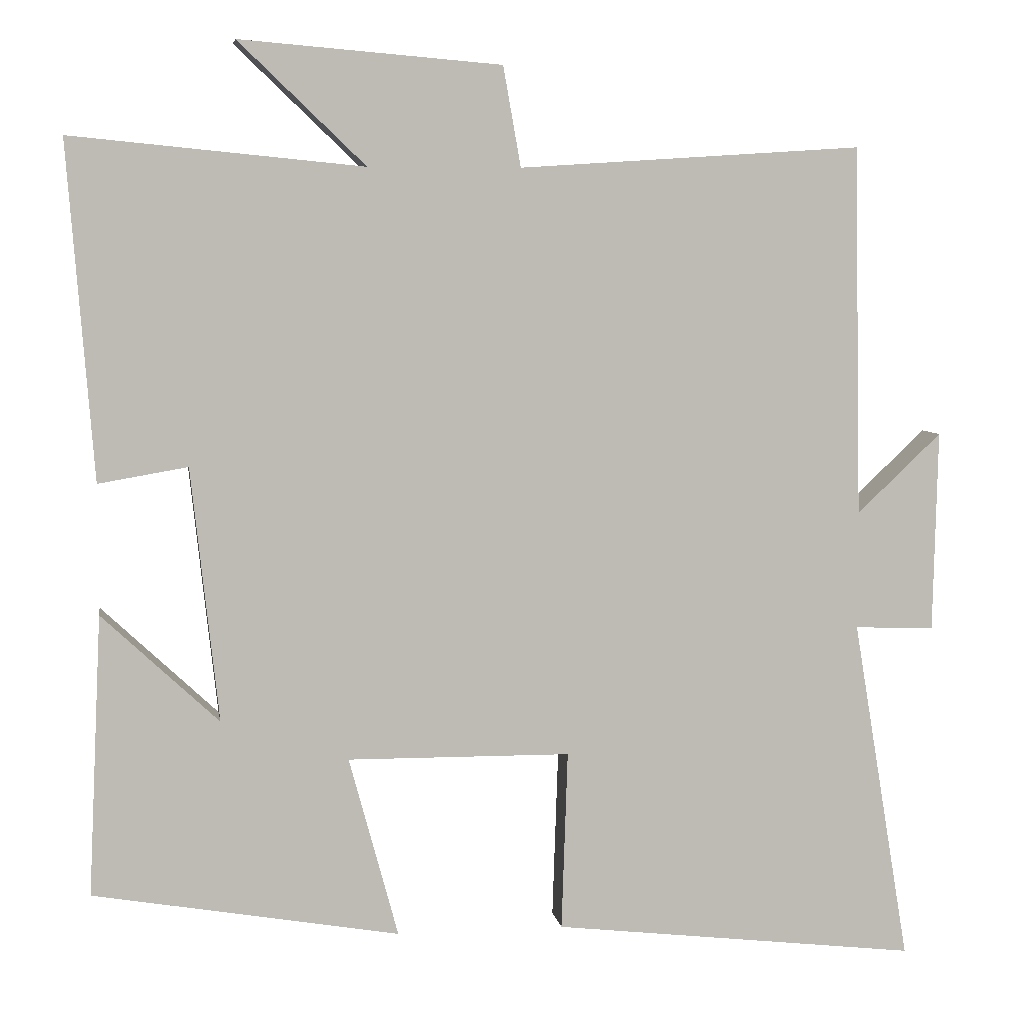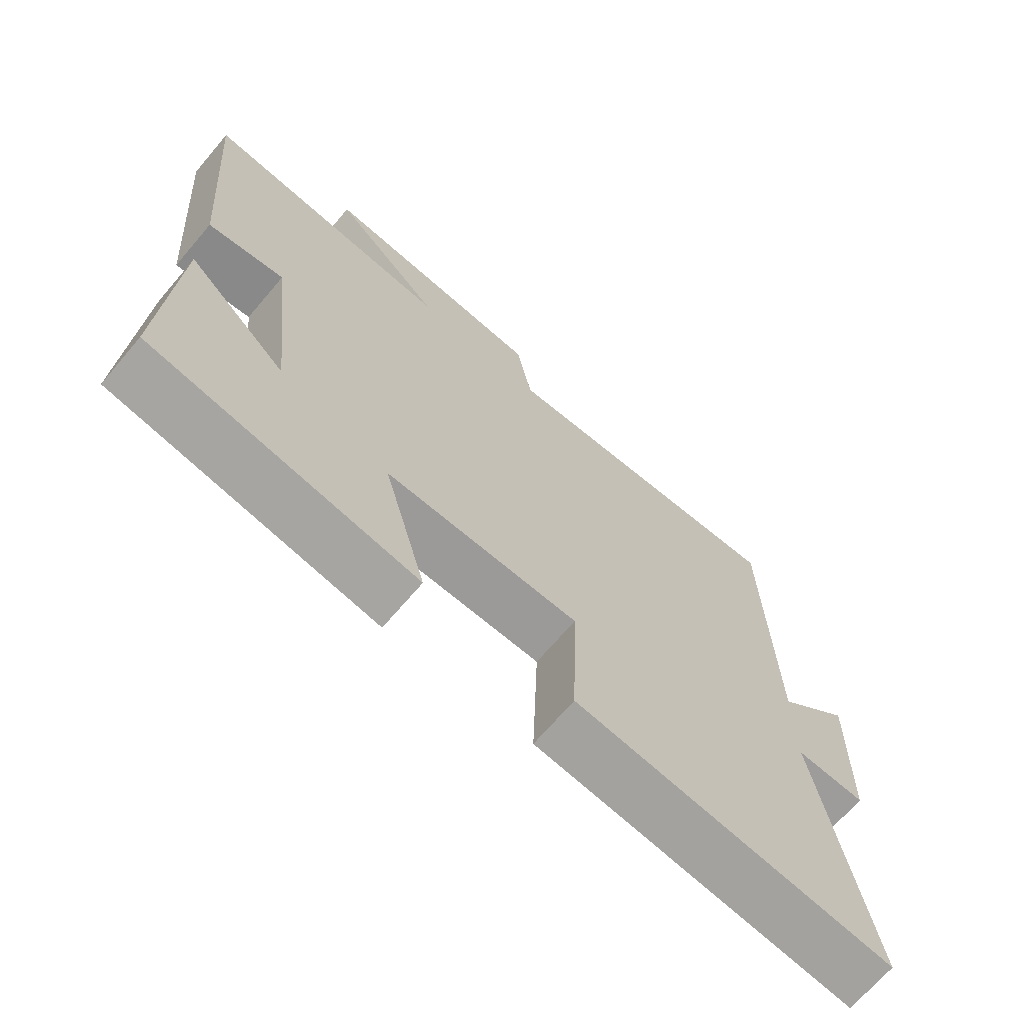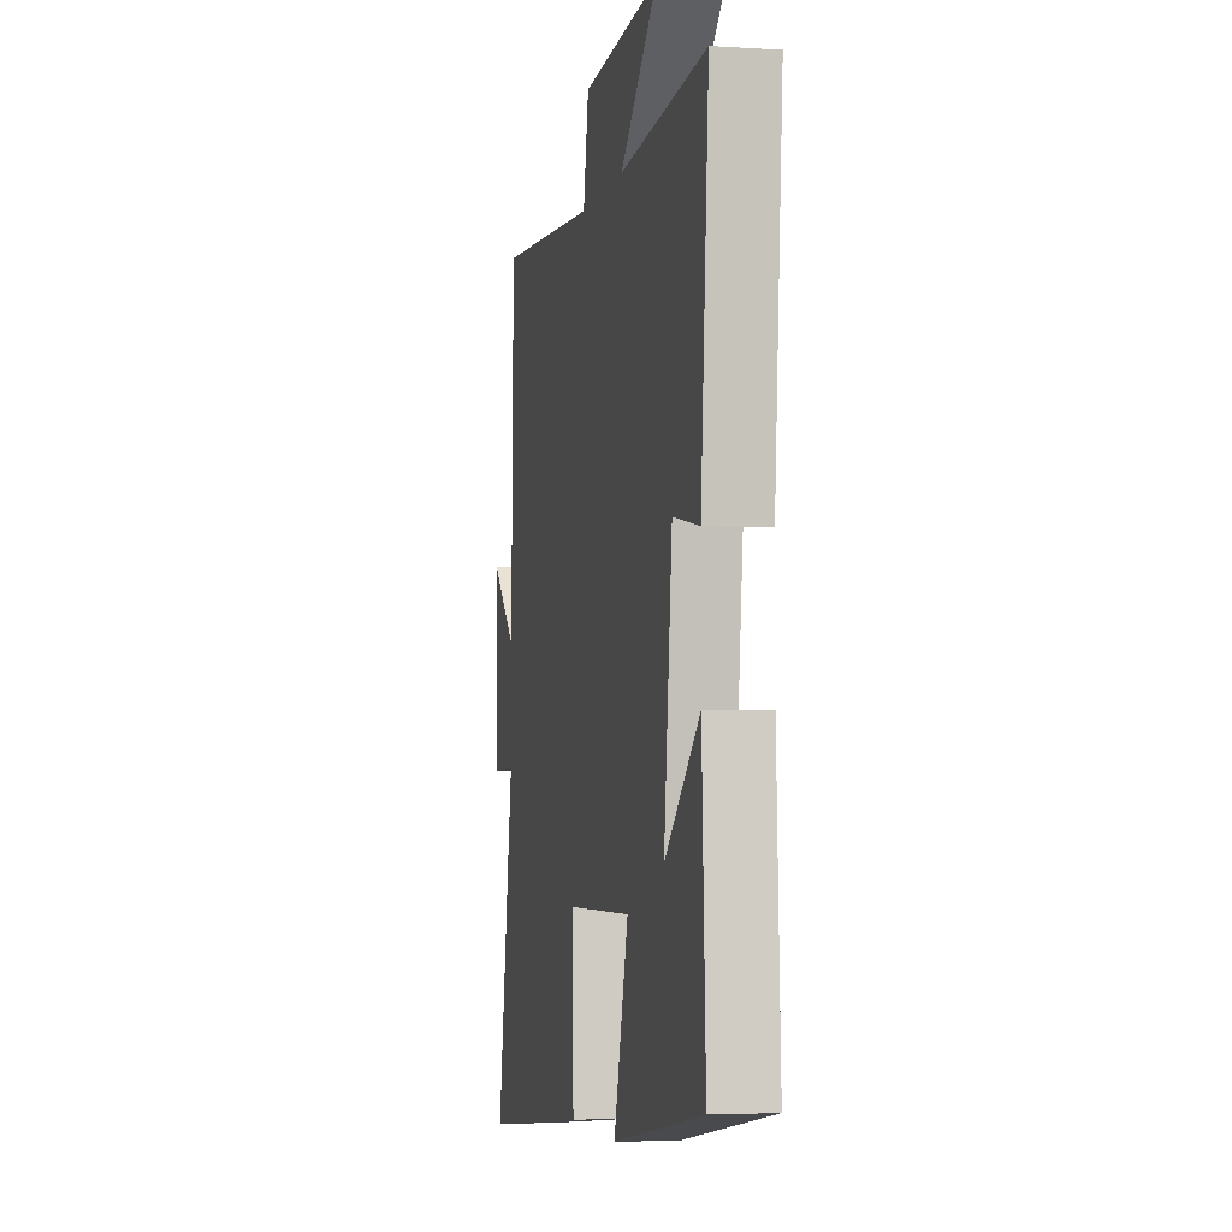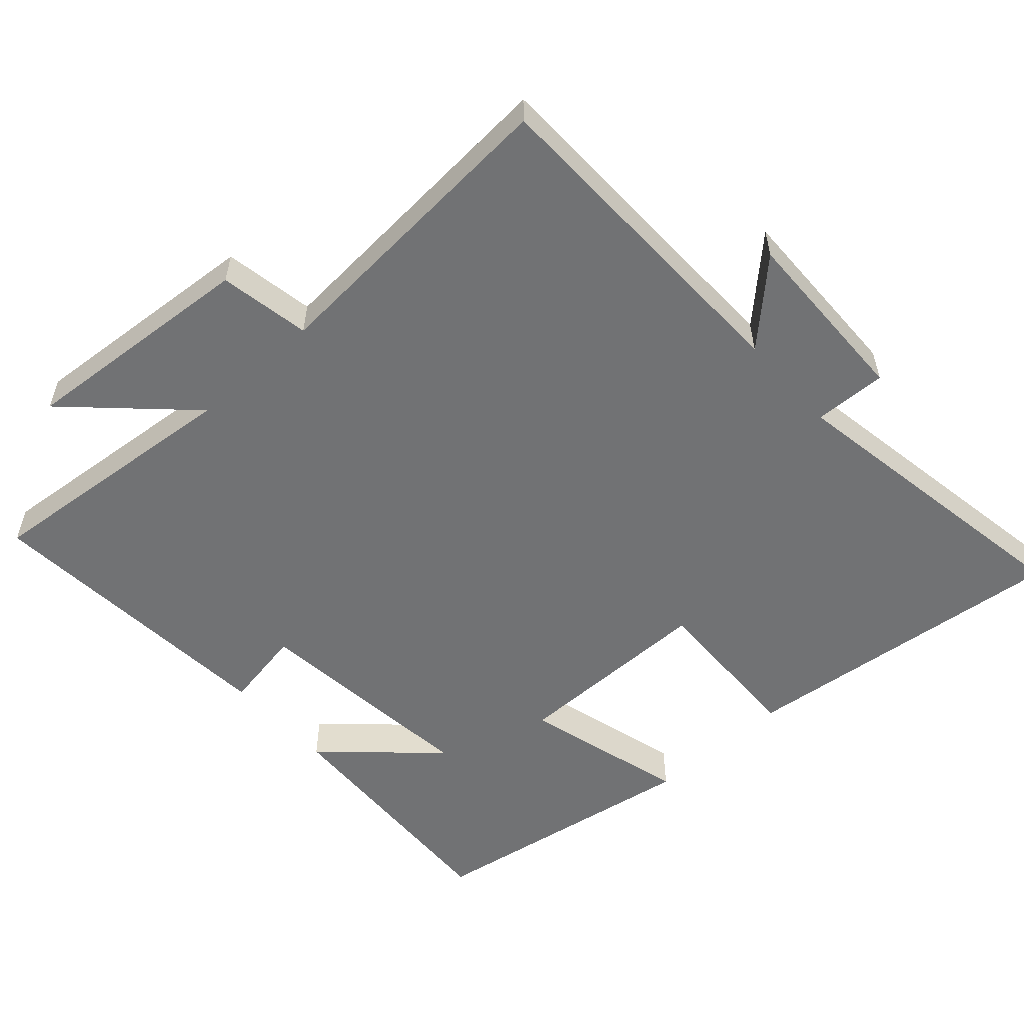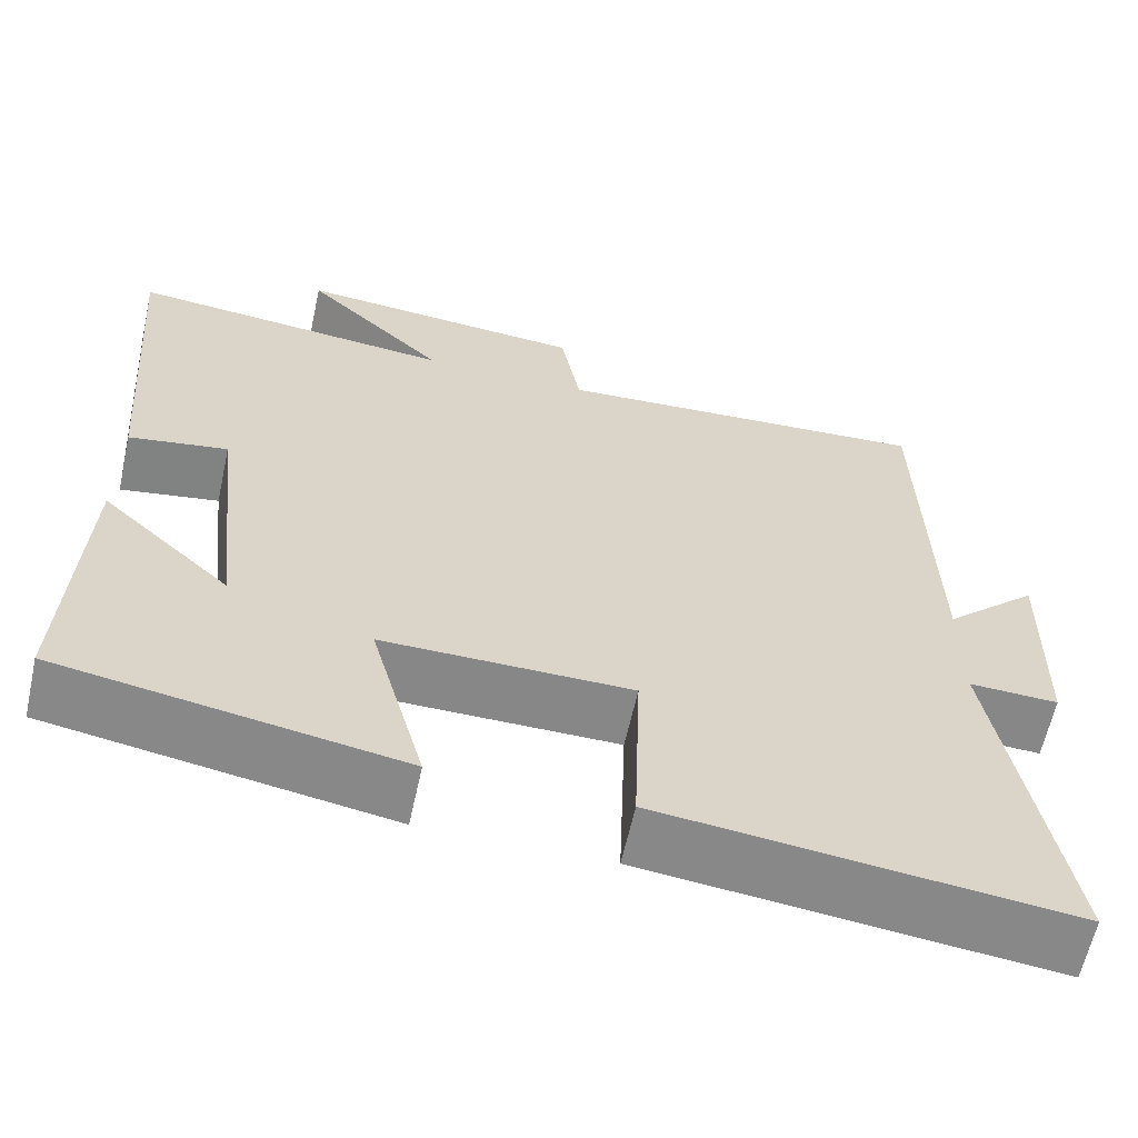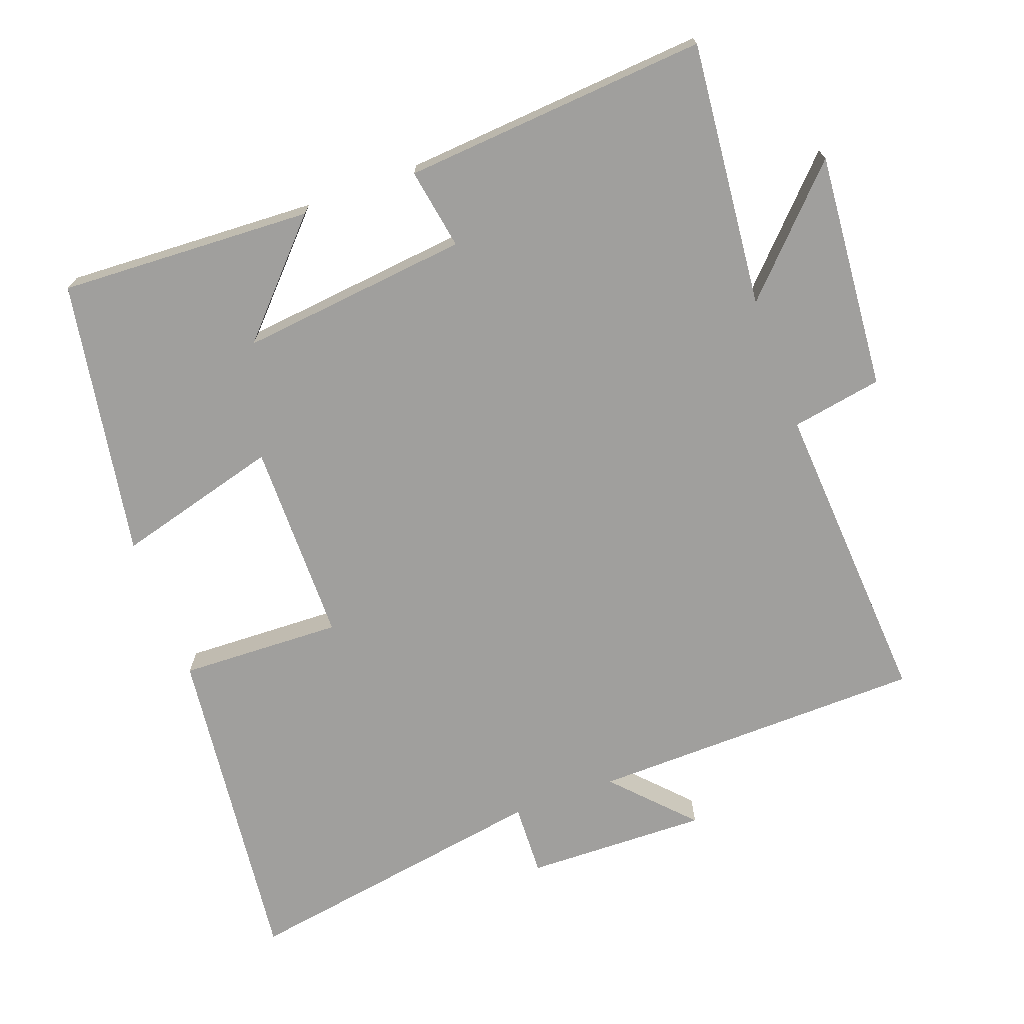
<metadata>
{"format":"obj","ext":"obj","renderer":"f3d","projection":"perspective","resolution":1024,"background":"white","views":[{"elev":5.9,"azim":-9.0,"up":"+Z"},{"elev":-69.1,"azim":-40.4,"up":"+Z"},{"elev":-3.7,"azim":-102.0,"up":"+Z"},{"elev":-55.4,"azim":42.1,"up":"+Y"},{"elev":-62.3,"azim":-12.4,"up":"+Z"},{"elev":-71.3,"azim":-69.9,"up":"+Y"}]}
</metadata>
<code>
v -0.534 0.07 0.537
v -0.154 0.07 0.5
v -0.319 0.07 0.658
v 0.021 0.07 0.63
v 0.044 0.07 0.5
v 0.49 0.07 0.529
v 0.5 0.07 0.047
v 0.61 0.07 0.151
v 0.604 0.07 -0.111
v 0.5 0.07 -0.107
v 0.574 0.07 -0.554
v 0.099 0.07 -0.5
v 0.107 0.07 -0.267
v -0.183 0.07 -0.265
v -0.119 0.07 -0.5
v -0.517 0.07 -0.432
v -0.5 0.07 -0.068
v -0.348 0.07 -0.21
v -0.384 0.07 0.12
v -0.5 0.07 0.1
v -0.534 0 0.537
v -0.154 0 0.5
v -0.319 0 0.658
v 0.021 0 0.63
v 0.044 0 0.5
v 0.49 0 0.529
v 0.5 0 0.047
v 0.61 0 0.151
v 0.604 0 -0.111
v 0.5 0 -0.107
v 0.574 0 -0.554
v 0.099 0 -0.5
v 0.107 0 -0.267
v -0.183 0 -0.265
v -0.119 0 -0.5
v -0.517 0 -0.432
v -0.5 0 -0.068
v -0.348 0 -0.21
v -0.384 0 0.12
v -0.5 0 0.1
f 19 20 1 2
f 18 19 2
f 15 16 17 18
f 14 15 18
f 13 14 18 2
f 10 11 12 13
f 10 13 2
f 7 8 9 10
f 5 6 7 10
f 5 10 2 3
f 3 4 5
f 22 21 40 39
f 22 39 38
f 38 37 36 35
f 38 35 34
f 22 38 34 33
f 33 32 31 30
f 22 33 30
f 30 29 28 27
f 30 27 26 25
f 23 22 30 25
f 25 24 23
f 1 21 22 2
f 2 22 23 3
f 3 23 24 4
f 4 24 25 5
f 5 25 26 6
f 6 26 27 7
f 7 27 28 8
f 8 28 29 9
f 9 29 30 10
f 10 30 31 11
f 11 31 32 12
f 12 32 33 13
f 13 33 34 14
f 14 34 35 15
f 15 35 36 16
f 16 36 37 17
f 17 37 38 18
f 18 38 39 19
f 19 39 40 20
f 20 40 21 1

</code>
